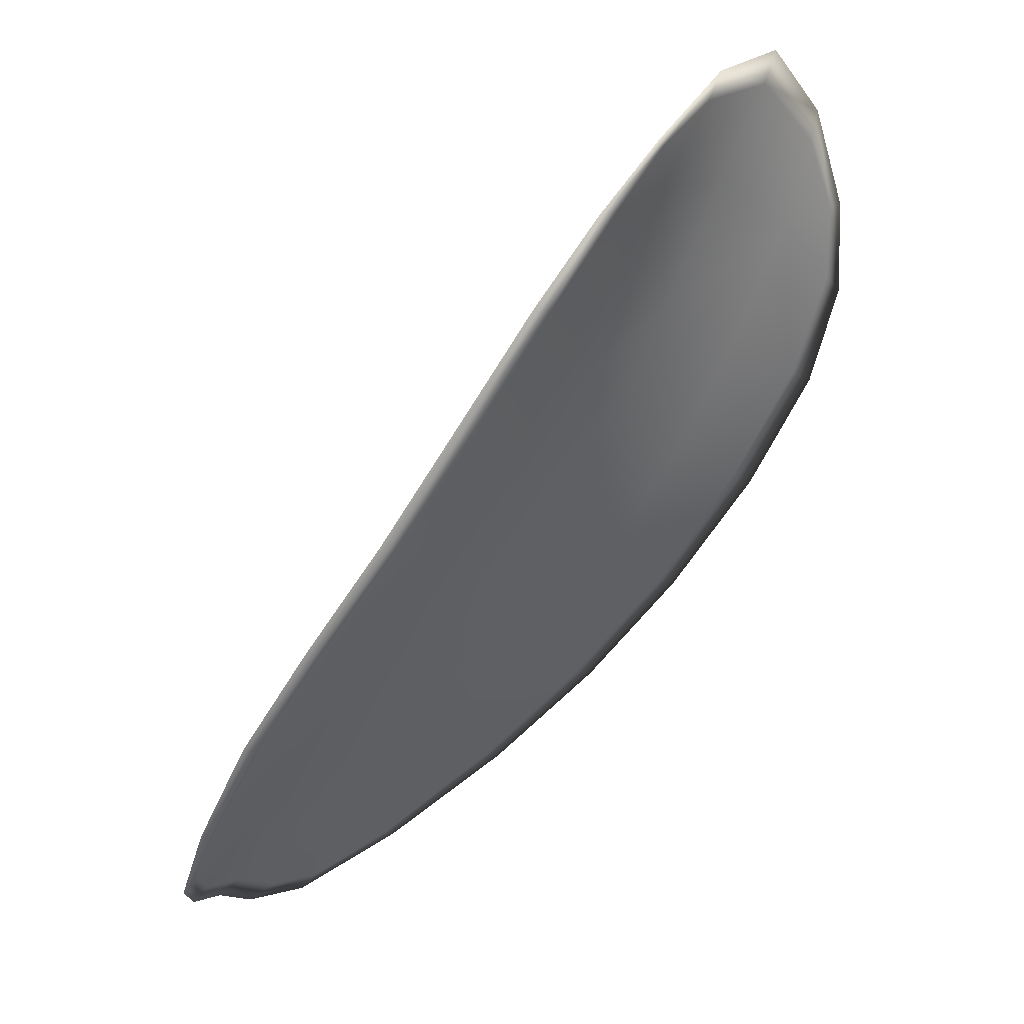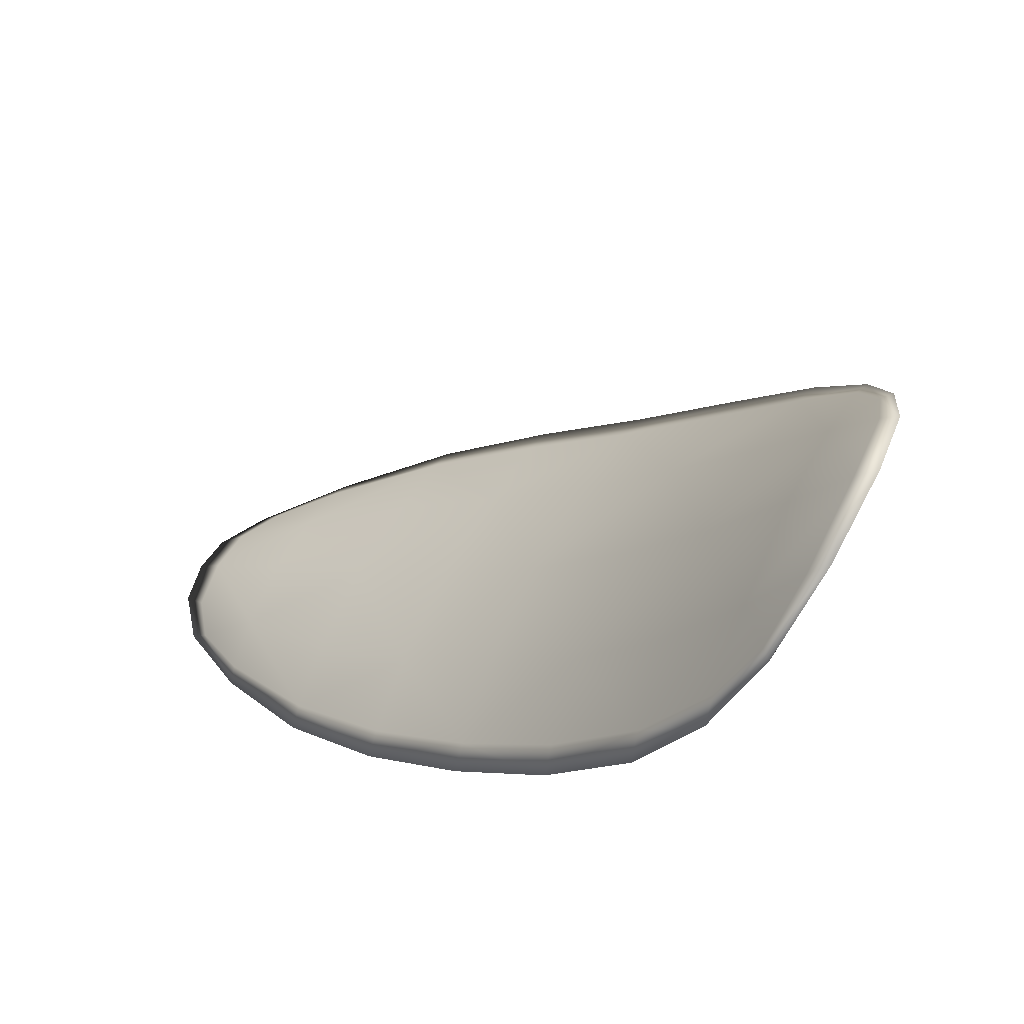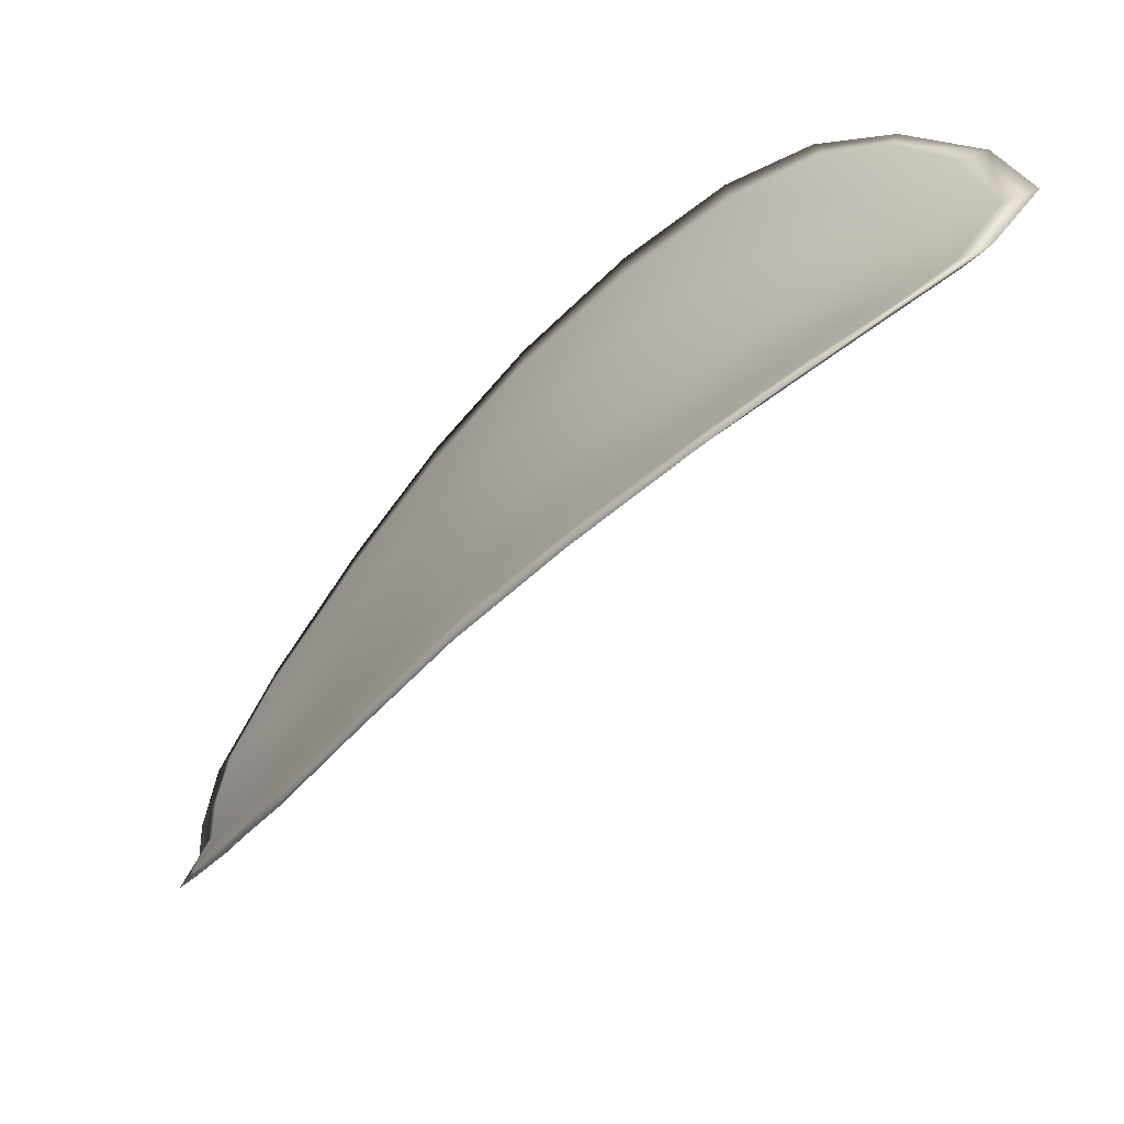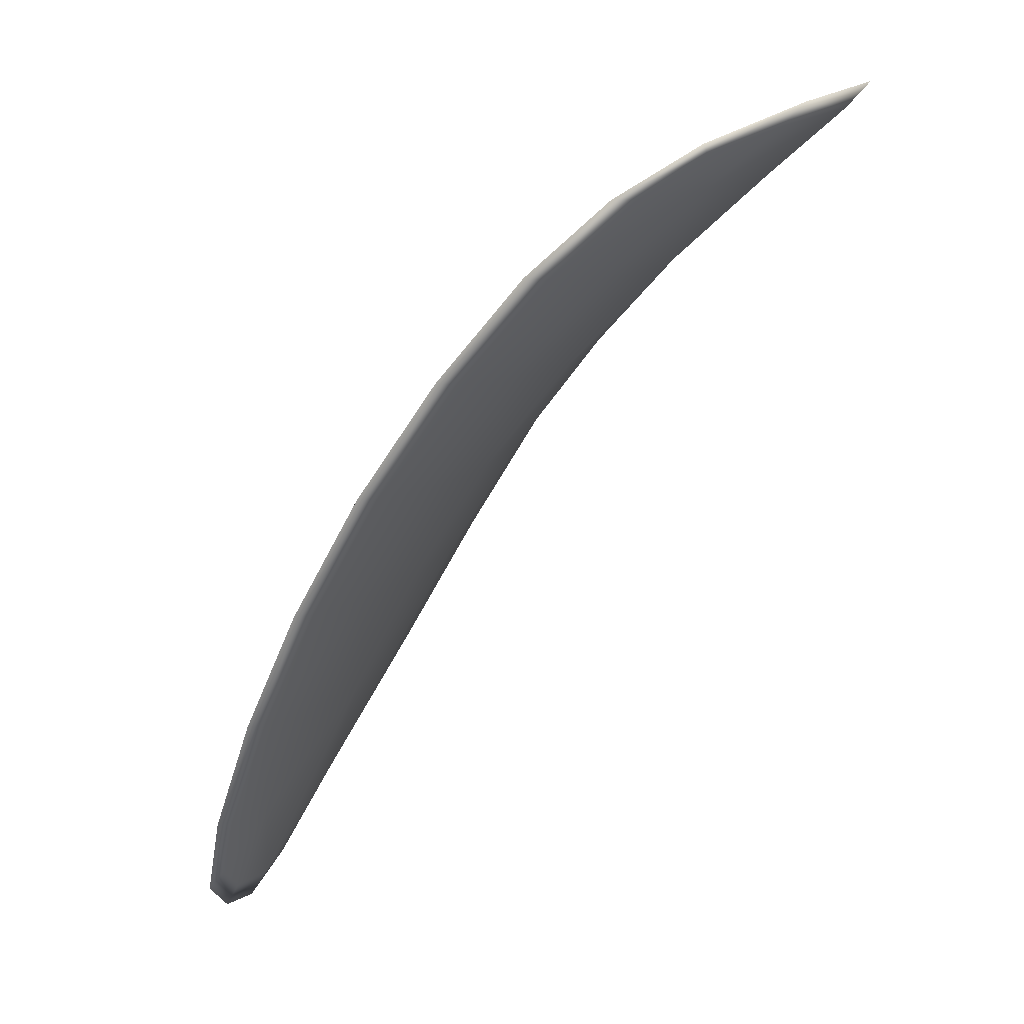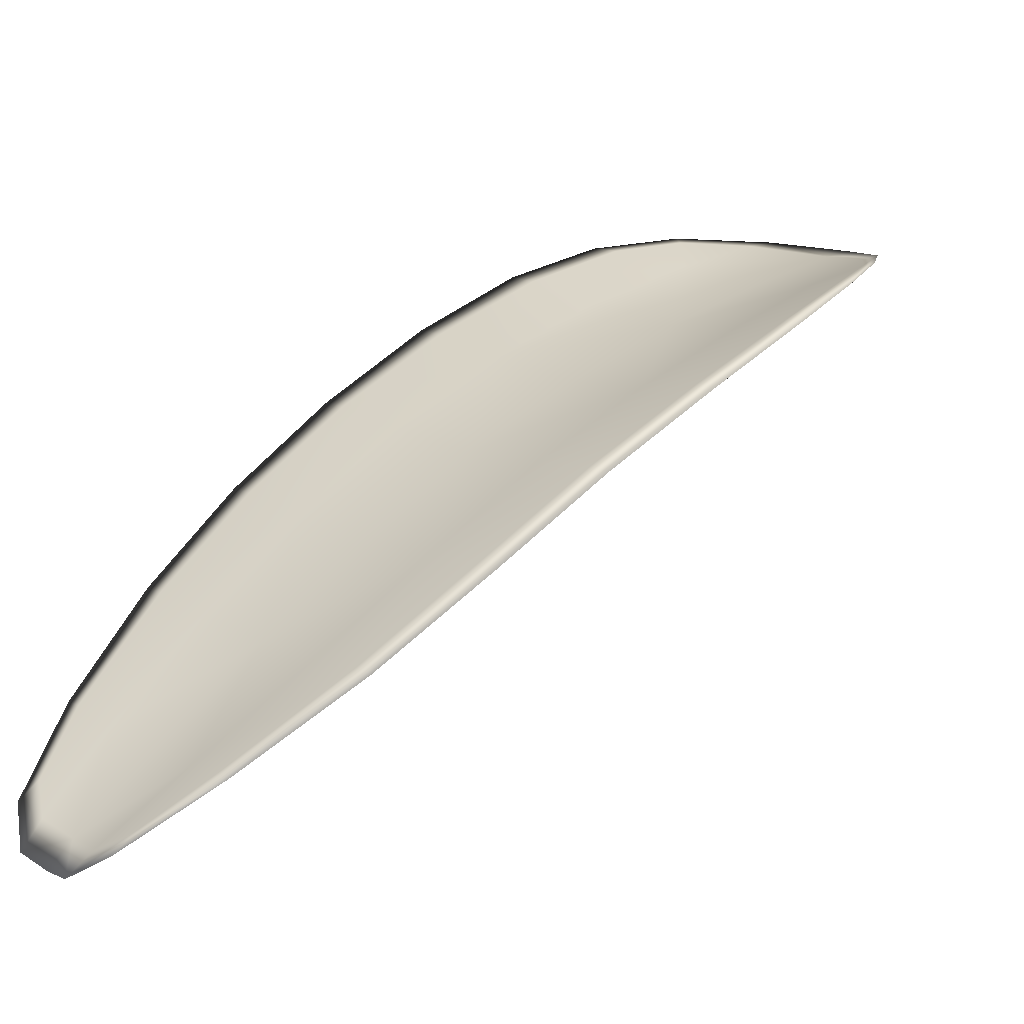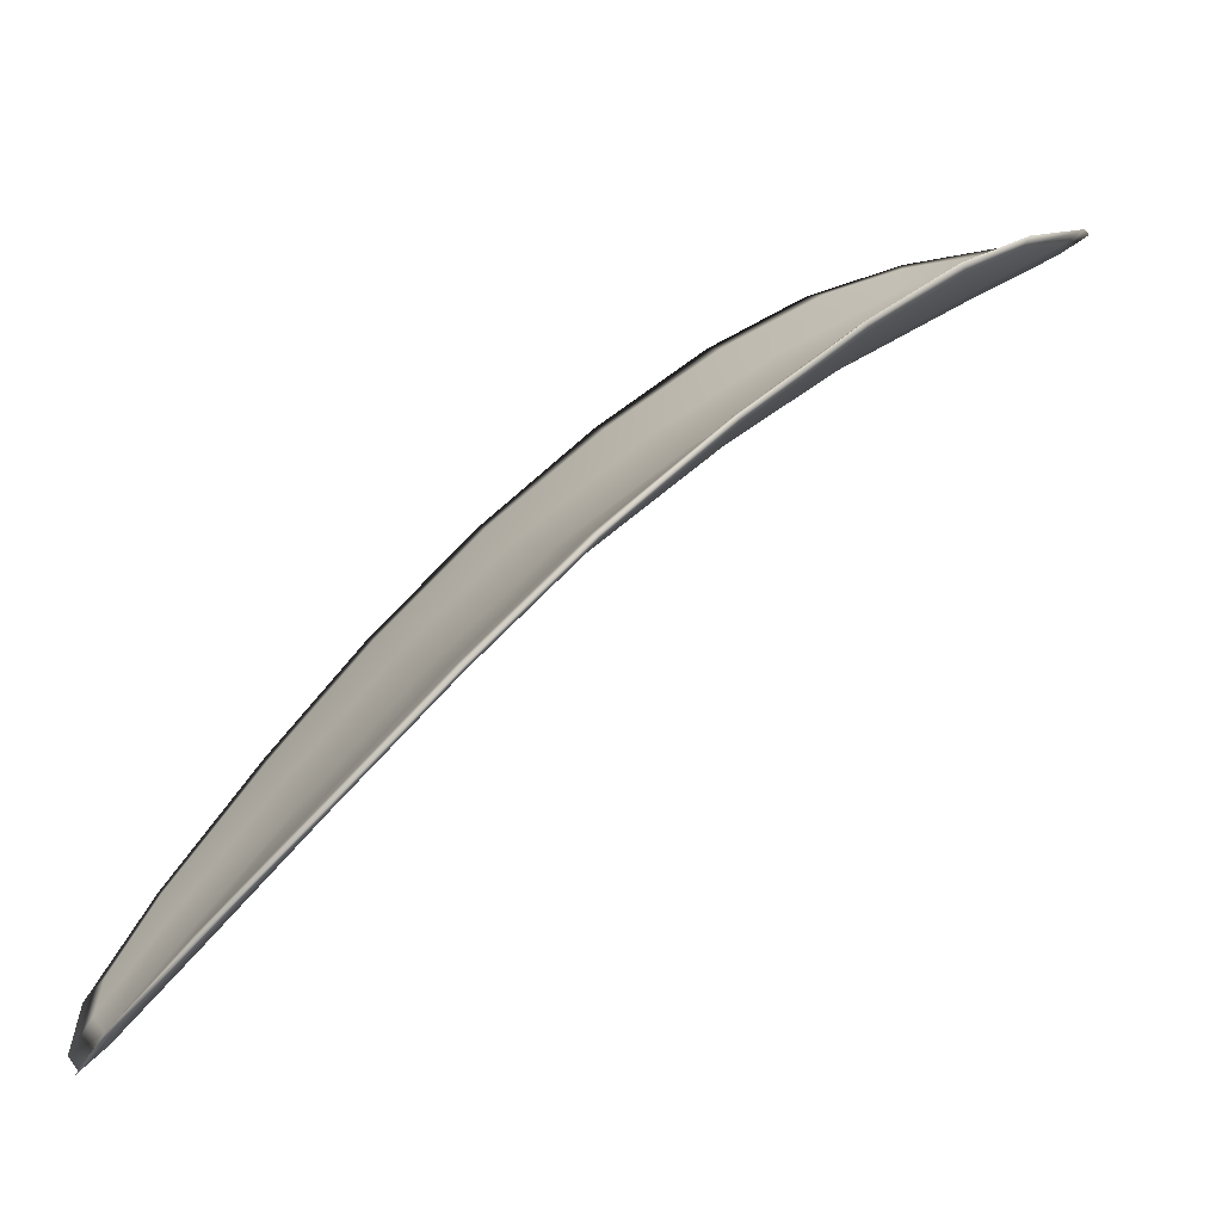
<metadata>
{"format":"obj","ext":"obj","renderer":"f3d","projection":"perspective","resolution":1024,"background":"white","views":[{"elev":-8.2,"azim":152.3,"up":"+Z"},{"elev":60.1,"azim":137.3,"up":"+Z"},{"elev":14.3,"azim":-81.9,"up":"+Y"},{"elev":-9.5,"azim":-64.8,"up":"+Y"},{"elev":-15.6,"azim":-130.8,"up":"+Y"},{"elev":-20.3,"azim":-104.4,"up":"+Y"}]}
</metadata>
<code>
v -2.419 0.7365 -1.174
v -2.417 0.7373 -1.173
v -2.417 0.7356 -1.176
v -2.419 0.7348 -1.176
v -2.421 0.7343 -1.177
v -2.421 0.7358 -1.175
v -2.421 0.7367 -1.173
v -2.419 0.7376 -1.172
v -2.418 0.7384 -1.171
v -2.415 0.7382 -1.174
v -2.413 0.7389 -1.175
v -2.412 0.7378 -1.177
v -2.414 0.7368 -1.176
v -2.416 0.7391 -1.172
v -2.414 0.7392 -1.173
v -2.412 0.7303 -1.184
v -2.41 0.7312 -1.184
v -2.409 0.7284 -1.186
v -2.411 0.7276 -1.186
v -2.413 0.7267 -1.186
v -2.414 0.7292 -1.184
v -2.415 0.7316 -1.181
v -2.412 0.7328 -1.182
v -2.411 0.7337 -1.182
v -2.417 0.7284 -1.184
v -2.415 0.7259 -1.186
v -2.417 0.7254 -1.186
v -2.418 0.7278 -1.184
v -2.42 0.7301 -1.182
v -2.418 0.7307 -1.182
v -2.418 0.7329 -1.179
v -2.416 0.7337 -1.179
v -2.421 0.7324 -1.179
v -2.413 0.735 -1.179
v -2.411 0.736 -1.179
v -2.411 0.7248 -1.188
v -2.409 0.7254 -1.188
v -2.41 0.7236 -1.189
v -2.41 0.7226 -1.19
v -2.411 0.7221 -1.189
v -2.412 0.7241 -1.188
v -2.414 0.7235 -1.188
v -2.412 0.7217 -1.19
v -2.414 0.722 -1.189
v -2.415 0.7232 -1.188
v -2.419 0.7363 -1.174
v -2.417 0.7371 -1.173
v -2.417 0.7383 -1.171
v -2.419 0.7374 -1.172
v -2.421 0.7366 -1.173
v -2.421 0.7357 -1.175
v -2.421 0.7341 -1.177
v -2.419 0.7346 -1.176
v -2.416 0.7355 -1.176
v -2.415 0.738 -1.174
v -2.413 0.7388 -1.175
v -2.414 0.7391 -1.173
v -2.416 0.7389 -1.172
v -2.414 0.7366 -1.176
v -2.412 0.7377 -1.177
v -2.412 0.7302 -1.184
v -2.41 0.7311 -1.184
v -2.411 0.7336 -1.182
v -2.412 0.7326 -1.181
v -2.415 0.7314 -1.181
v -2.414 0.7291 -1.183
v -2.413 0.7265 -1.186
v -2.411 0.7275 -1.186
v -2.409 0.7283 -1.186
v -2.417 0.7282 -1.184
v -2.418 0.7305 -1.181
v -2.42 0.73 -1.182
v -2.418 0.7276 -1.184
v -2.417 0.7253 -1.186
v -2.415 0.7258 -1.186
v -2.418 0.7327 -1.179
v -2.416 0.7336 -1.179
v -2.421 0.7322 -1.179
v -2.413 0.7348 -1.179
v -2.411 0.7359 -1.179
v -2.41 0.7247 -1.188
v -2.409 0.7253 -1.188
v -2.412 0.7239 -1.188
v -2.411 0.722 -1.189
v -2.41 0.7225 -1.189
v -2.41 0.7235 -1.189
v -2.414 0.7234 -1.188
v -2.415 0.7231 -1.188
v -2.414 0.7219 -1.189
v -2.412 0.7216 -1.189
v -2.409 0.7256 -1.188
v -2.409 0.7231 -1.19
v -2.409 0.7286 -1.186
v -2.41 0.7235 -1.189
v -2.412 0.7211 -1.19
v -2.413 0.7215 -1.19
v -2.411 0.7214 -1.19
v -2.414 0.7219 -1.189
v -2.422 0.7355 -1.175
v -2.421 0.7368 -1.173
v -2.422 0.7341 -1.177
v -2.421 0.7366 -1.173
v -2.416 0.7393 -1.171
v -2.414 0.7394 -1.173
v -2.418 0.7387 -1.171
v -2.414 0.7391 -1.173
v -2.413 0.7391 -1.175
v -2.412 0.7381 -1.177
v -2.41 0.7218 -1.19
v -2.415 0.723 -1.188
v -2.418 0.7252 -1.186
v -2.419 0.7379 -1.171
v -2.421 0.7321 -1.179
v -2.42 0.7299 -1.182
v -2.411 0.7363 -1.179
v -2.41 0.734 -1.182
v -2.409 0.7314 -1.184
v -2.419 0.7275 -1.184
f 1 2 3
f 1 3 4
f 1 4 5
f 1 5 6
f 1 6 7
f 1 7 8
f 1 8 9
f 1 9 2
f 10 11 12
f 10 12 13
f 10 13 3
f 10 3 2
f 10 2 9
f 10 9 14
f 10 14 15
f 10 15 11
f 16 17 18
f 16 18 19
f 16 19 20
f 16 20 21
f 16 21 22
f 16 22 23
f 16 23 24
f 16 24 17
f 25 21 20
f 25 20 26
f 25 26 27
f 25 27 28
f 25 28 29
f 25 29 30
f 25 30 22
f 25 22 21
f 31 32 22
f 31 22 30
f 31 30 29
f 31 29 33
f 31 33 5
f 31 5 4
f 31 4 3
f 31 3 32
f 34 35 24
f 34 24 23
f 34 23 22
f 34 22 32
f 34 32 3
f 34 3 13
f 34 13 12
f 34 12 35
f 36 37 38
f 36 38 39
f 36 39 40
f 36 40 41
f 36 41 20
f 36 20 19
f 36 19 18
f 36 18 37
f 42 41 40
f 42 40 43
f 42 43 44
f 42 44 45
f 42 45 27
f 42 27 26
f 42 26 20
f 42 20 41
f 46 47 48
f 46 48 49
f 46 49 50
f 46 50 51
f 46 51 52
f 46 52 53
f 46 53 54
f 46 54 47
f 55 56 57
f 55 57 58
f 55 58 48
f 55 48 47
f 55 47 54
f 55 54 59
f 55 59 60
f 55 60 56
f 61 62 63
f 61 63 64
f 61 64 65
f 61 65 66
f 61 66 67
f 61 67 68
f 61 68 69
f 61 69 62
f 70 66 65
f 70 65 71
f 70 71 72
f 70 72 73
f 70 73 74
f 70 74 75
f 70 75 67
f 70 67 66
f 76 77 54
f 76 54 53
f 76 53 52
f 76 52 78
f 76 78 72
f 76 72 71
f 76 71 65
f 76 65 77
f 79 80 60
f 79 60 59
f 79 59 54
f 79 54 77
f 79 77 65
f 79 65 64
f 79 64 63
f 79 63 80
f 81 82 69
f 81 69 68
f 81 68 67
f 81 67 83
f 81 83 84
f 81 84 85
f 81 85 86
f 81 86 82
f 87 83 67
f 87 67 75
f 87 75 74
f 87 74 88
f 87 88 89
f 87 89 90
f 87 90 84
f 87 84 83
f 91 92 38
f 91 38 37
f 91 37 18
f 91 18 93
f 91 93 69
f 91 69 82
f 91 82 94
f 91 94 92
f 95 96 44
f 95 44 43
f 95 43 40
f 95 40 97
f 95 97 84
f 95 84 90
f 95 90 98
f 95 98 96
f 99 100 7
f 99 7 6
f 99 6 5
f 99 5 101
f 99 101 52
f 99 52 51
f 99 51 102
f 99 102 100
f 103 104 15
f 103 15 14
f 103 14 9
f 103 9 105
f 103 105 48
f 103 48 58
f 103 58 106
f 103 106 104
f 107 108 12
f 107 12 11
f 107 11 15
f 107 15 104
f 107 104 106
f 107 106 56
f 107 56 60
f 107 60 108
f 109 97 40
f 109 40 39
f 109 39 38
f 109 38 92
f 109 92 94
f 109 94 85
f 109 85 84
f 109 84 97
f 110 111 27
f 110 27 45
f 110 45 44
f 110 44 96
f 110 96 98
f 110 98 88
f 110 88 74
f 110 74 111
f 112 105 9
f 112 9 8
f 112 8 7
f 112 7 100
f 112 100 102
f 112 102 49
f 112 49 48
f 112 48 105
f 113 101 5
f 113 5 33
f 113 33 29
f 113 29 114
f 113 114 72
f 113 72 78
f 113 78 52
f 113 52 101
f 115 116 24
f 115 24 35
f 115 35 12
f 115 12 108
f 115 108 60
f 115 60 80
f 115 80 63
f 115 63 116
f 117 93 18
f 117 18 17
f 117 17 24
f 117 24 116
f 117 116 63
f 117 63 62
f 117 62 69
f 117 69 93
f 118 114 29
f 118 29 28
f 118 28 27
f 118 27 111
f 118 111 74
f 118 74 73
f 118 73 72
f 118 72 114

</code>
